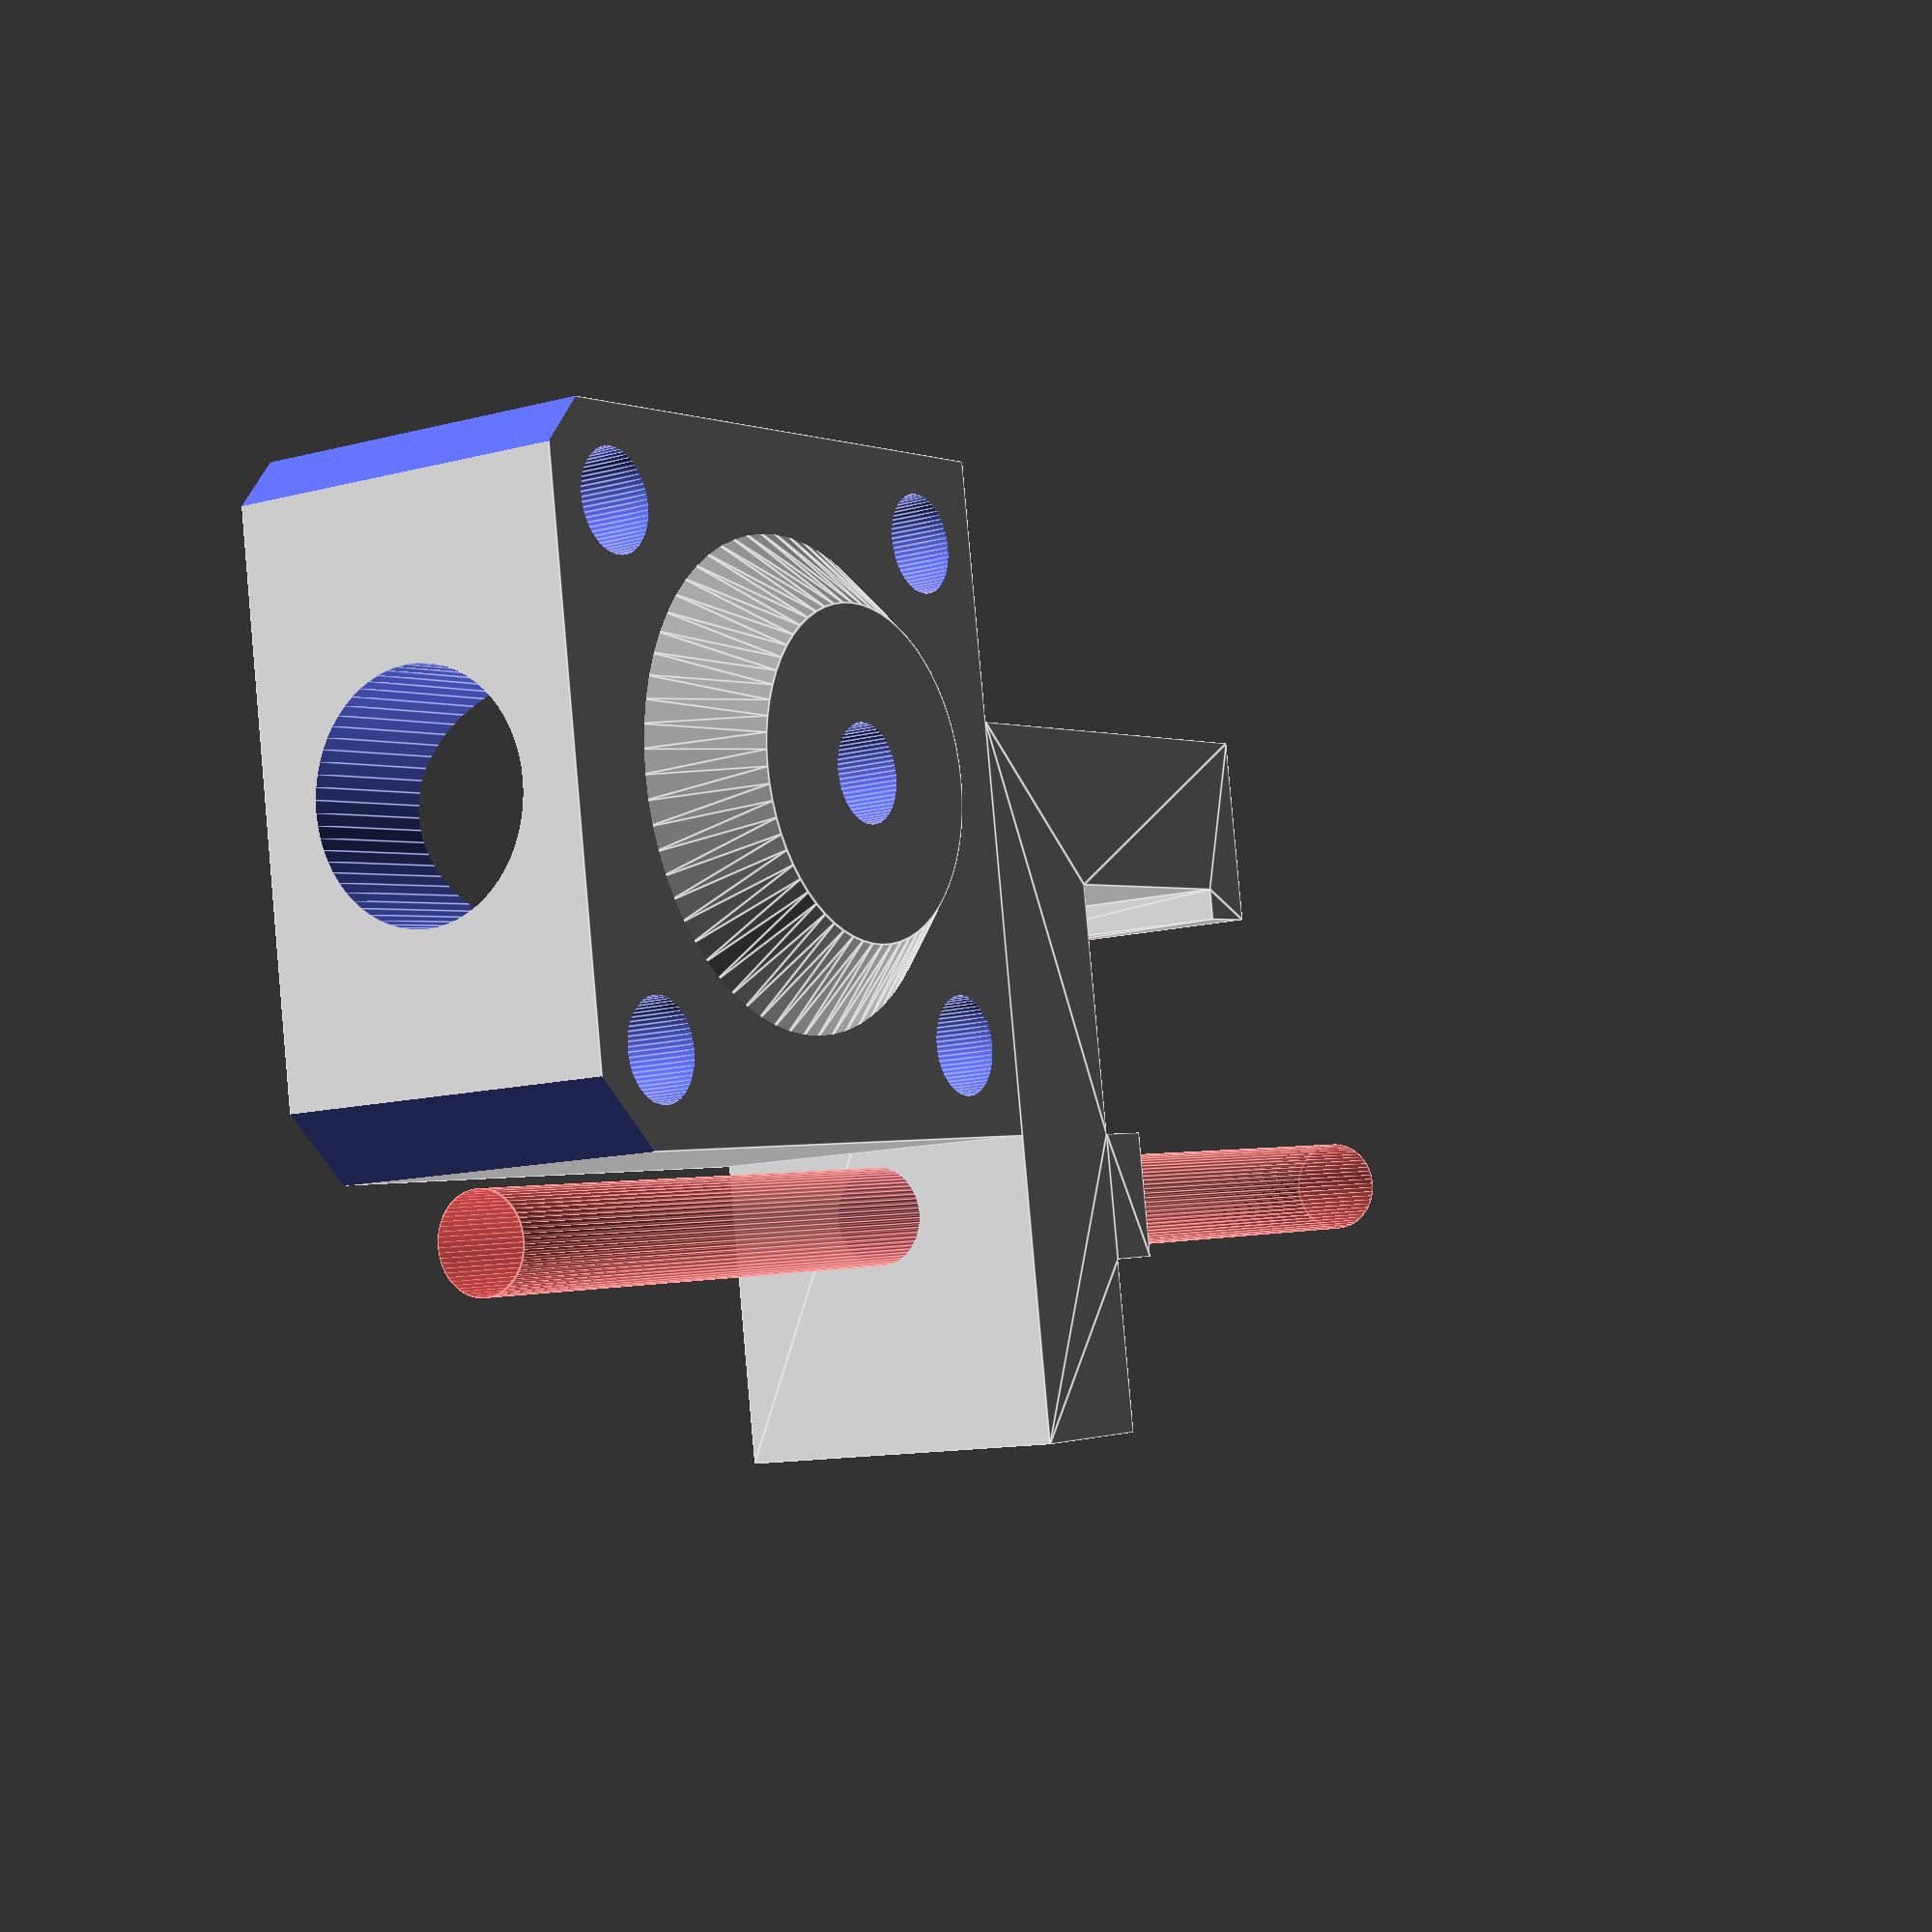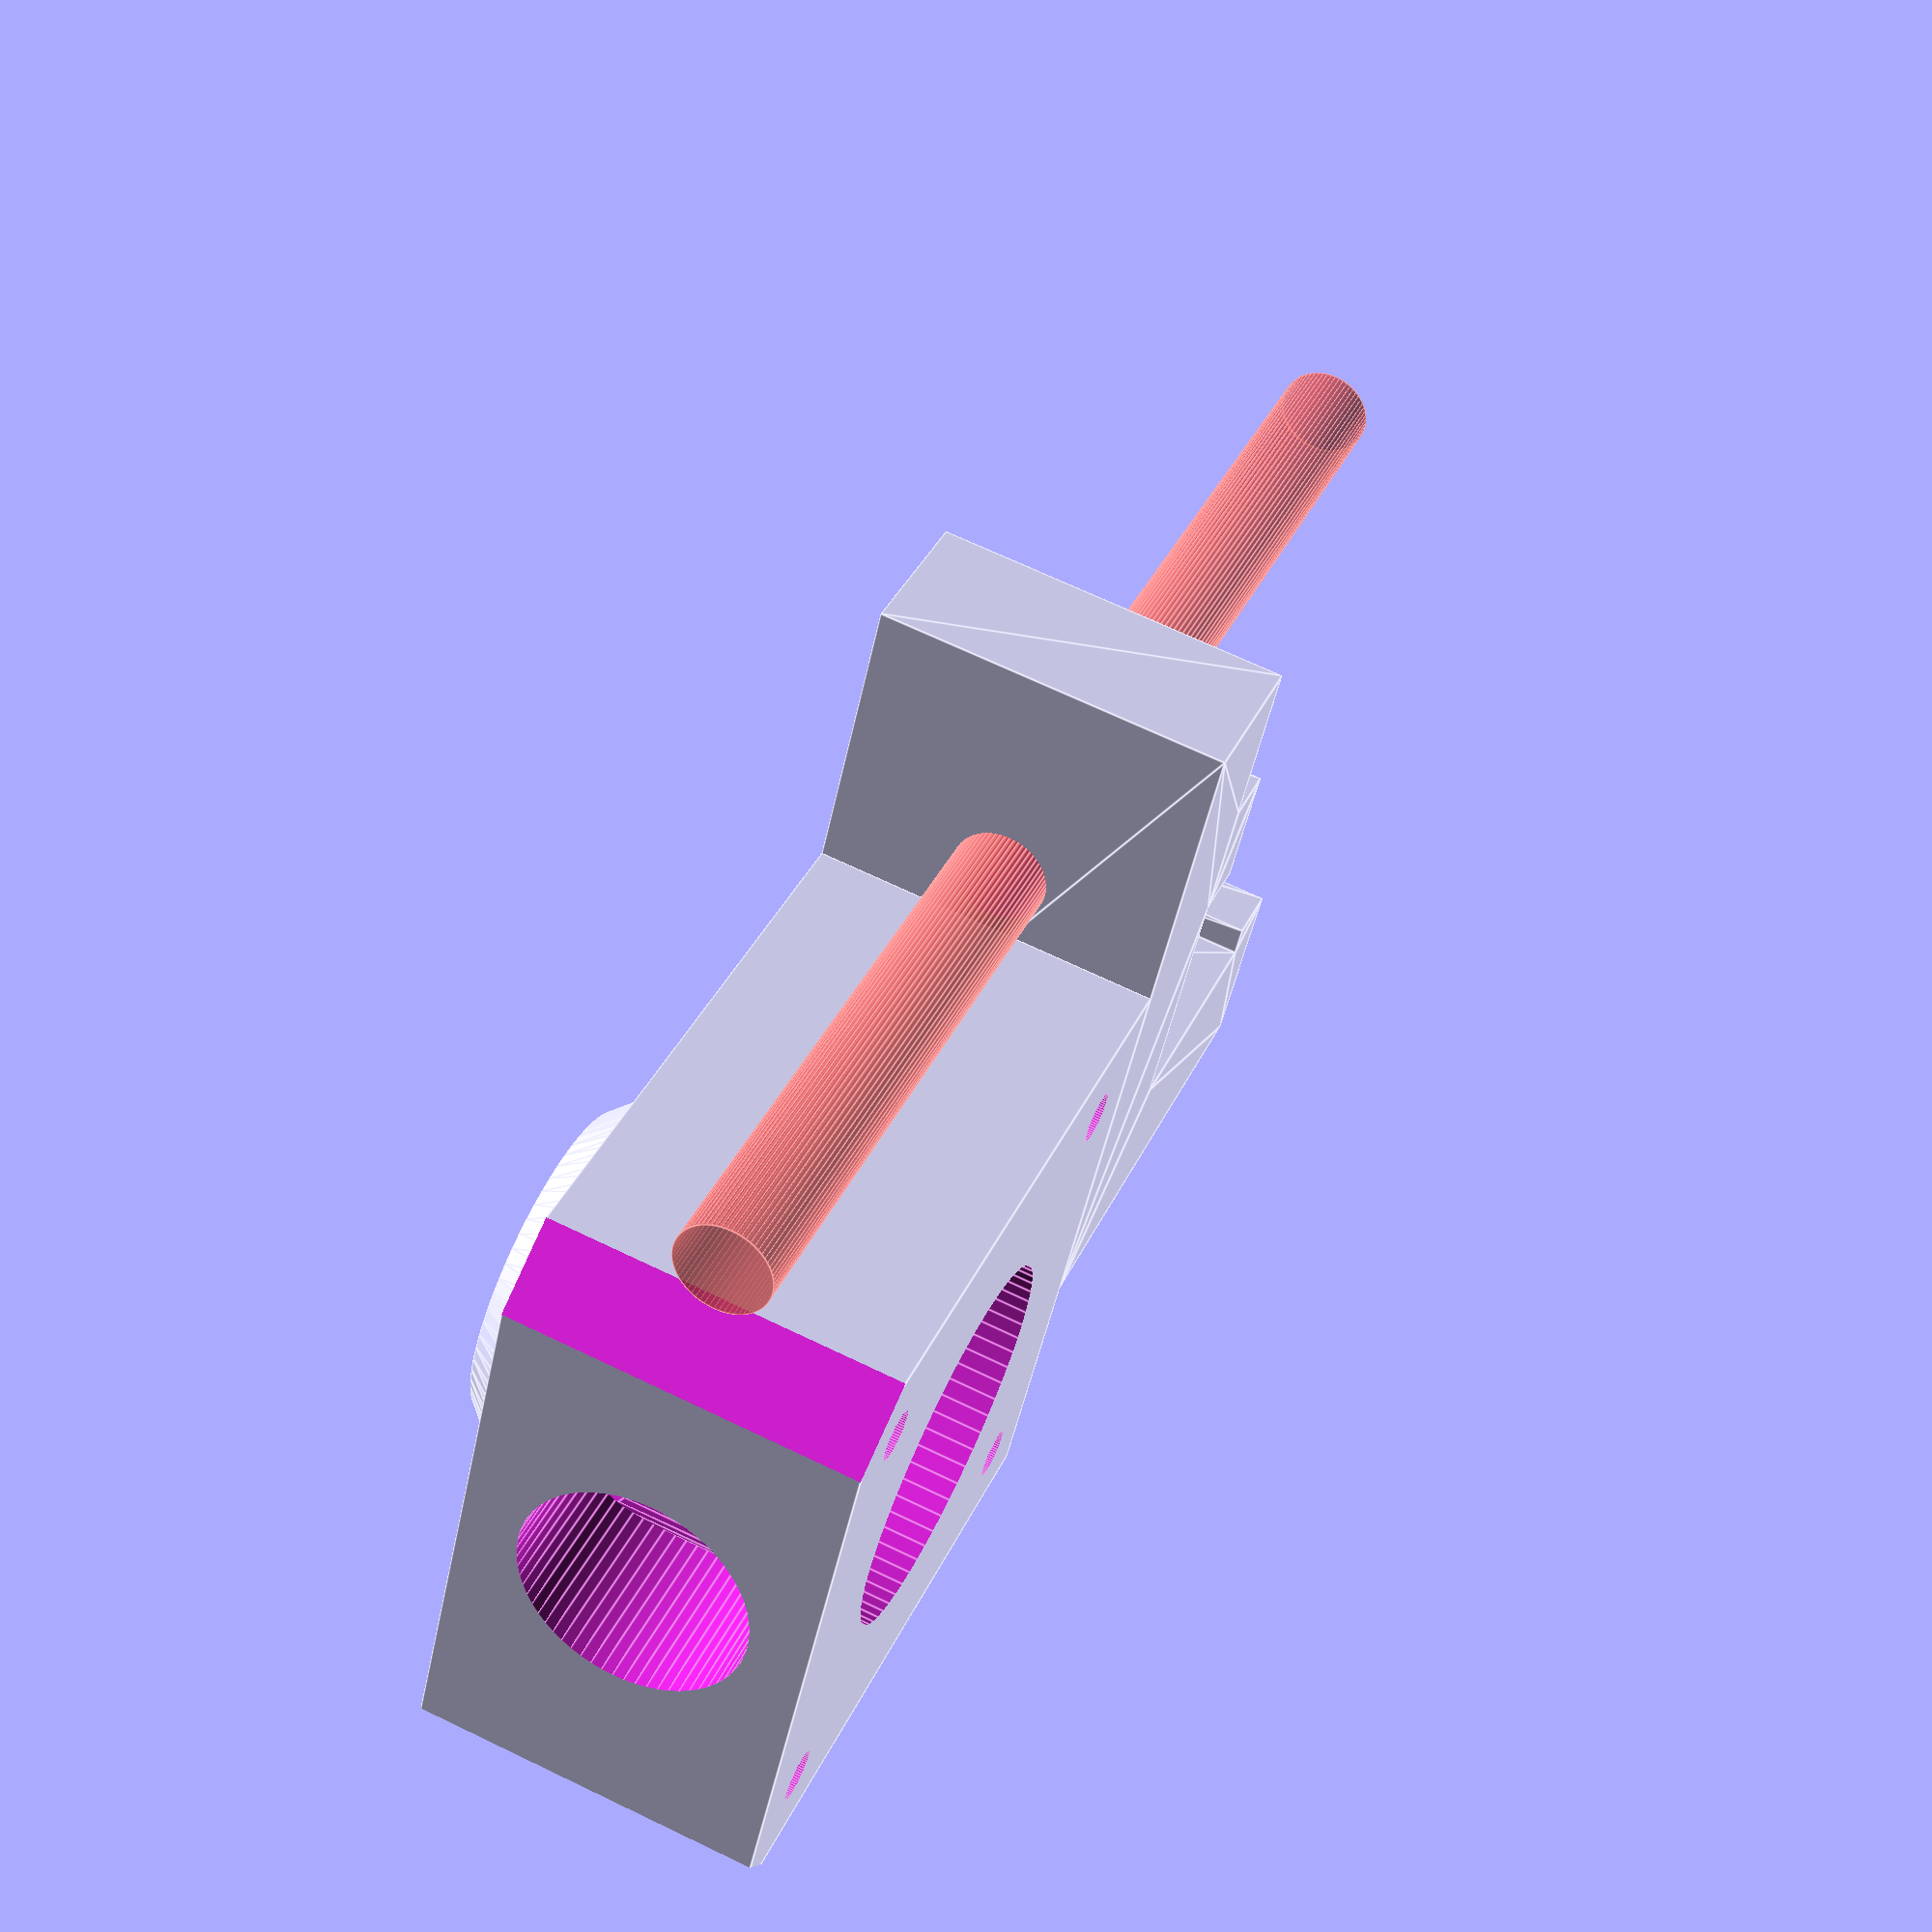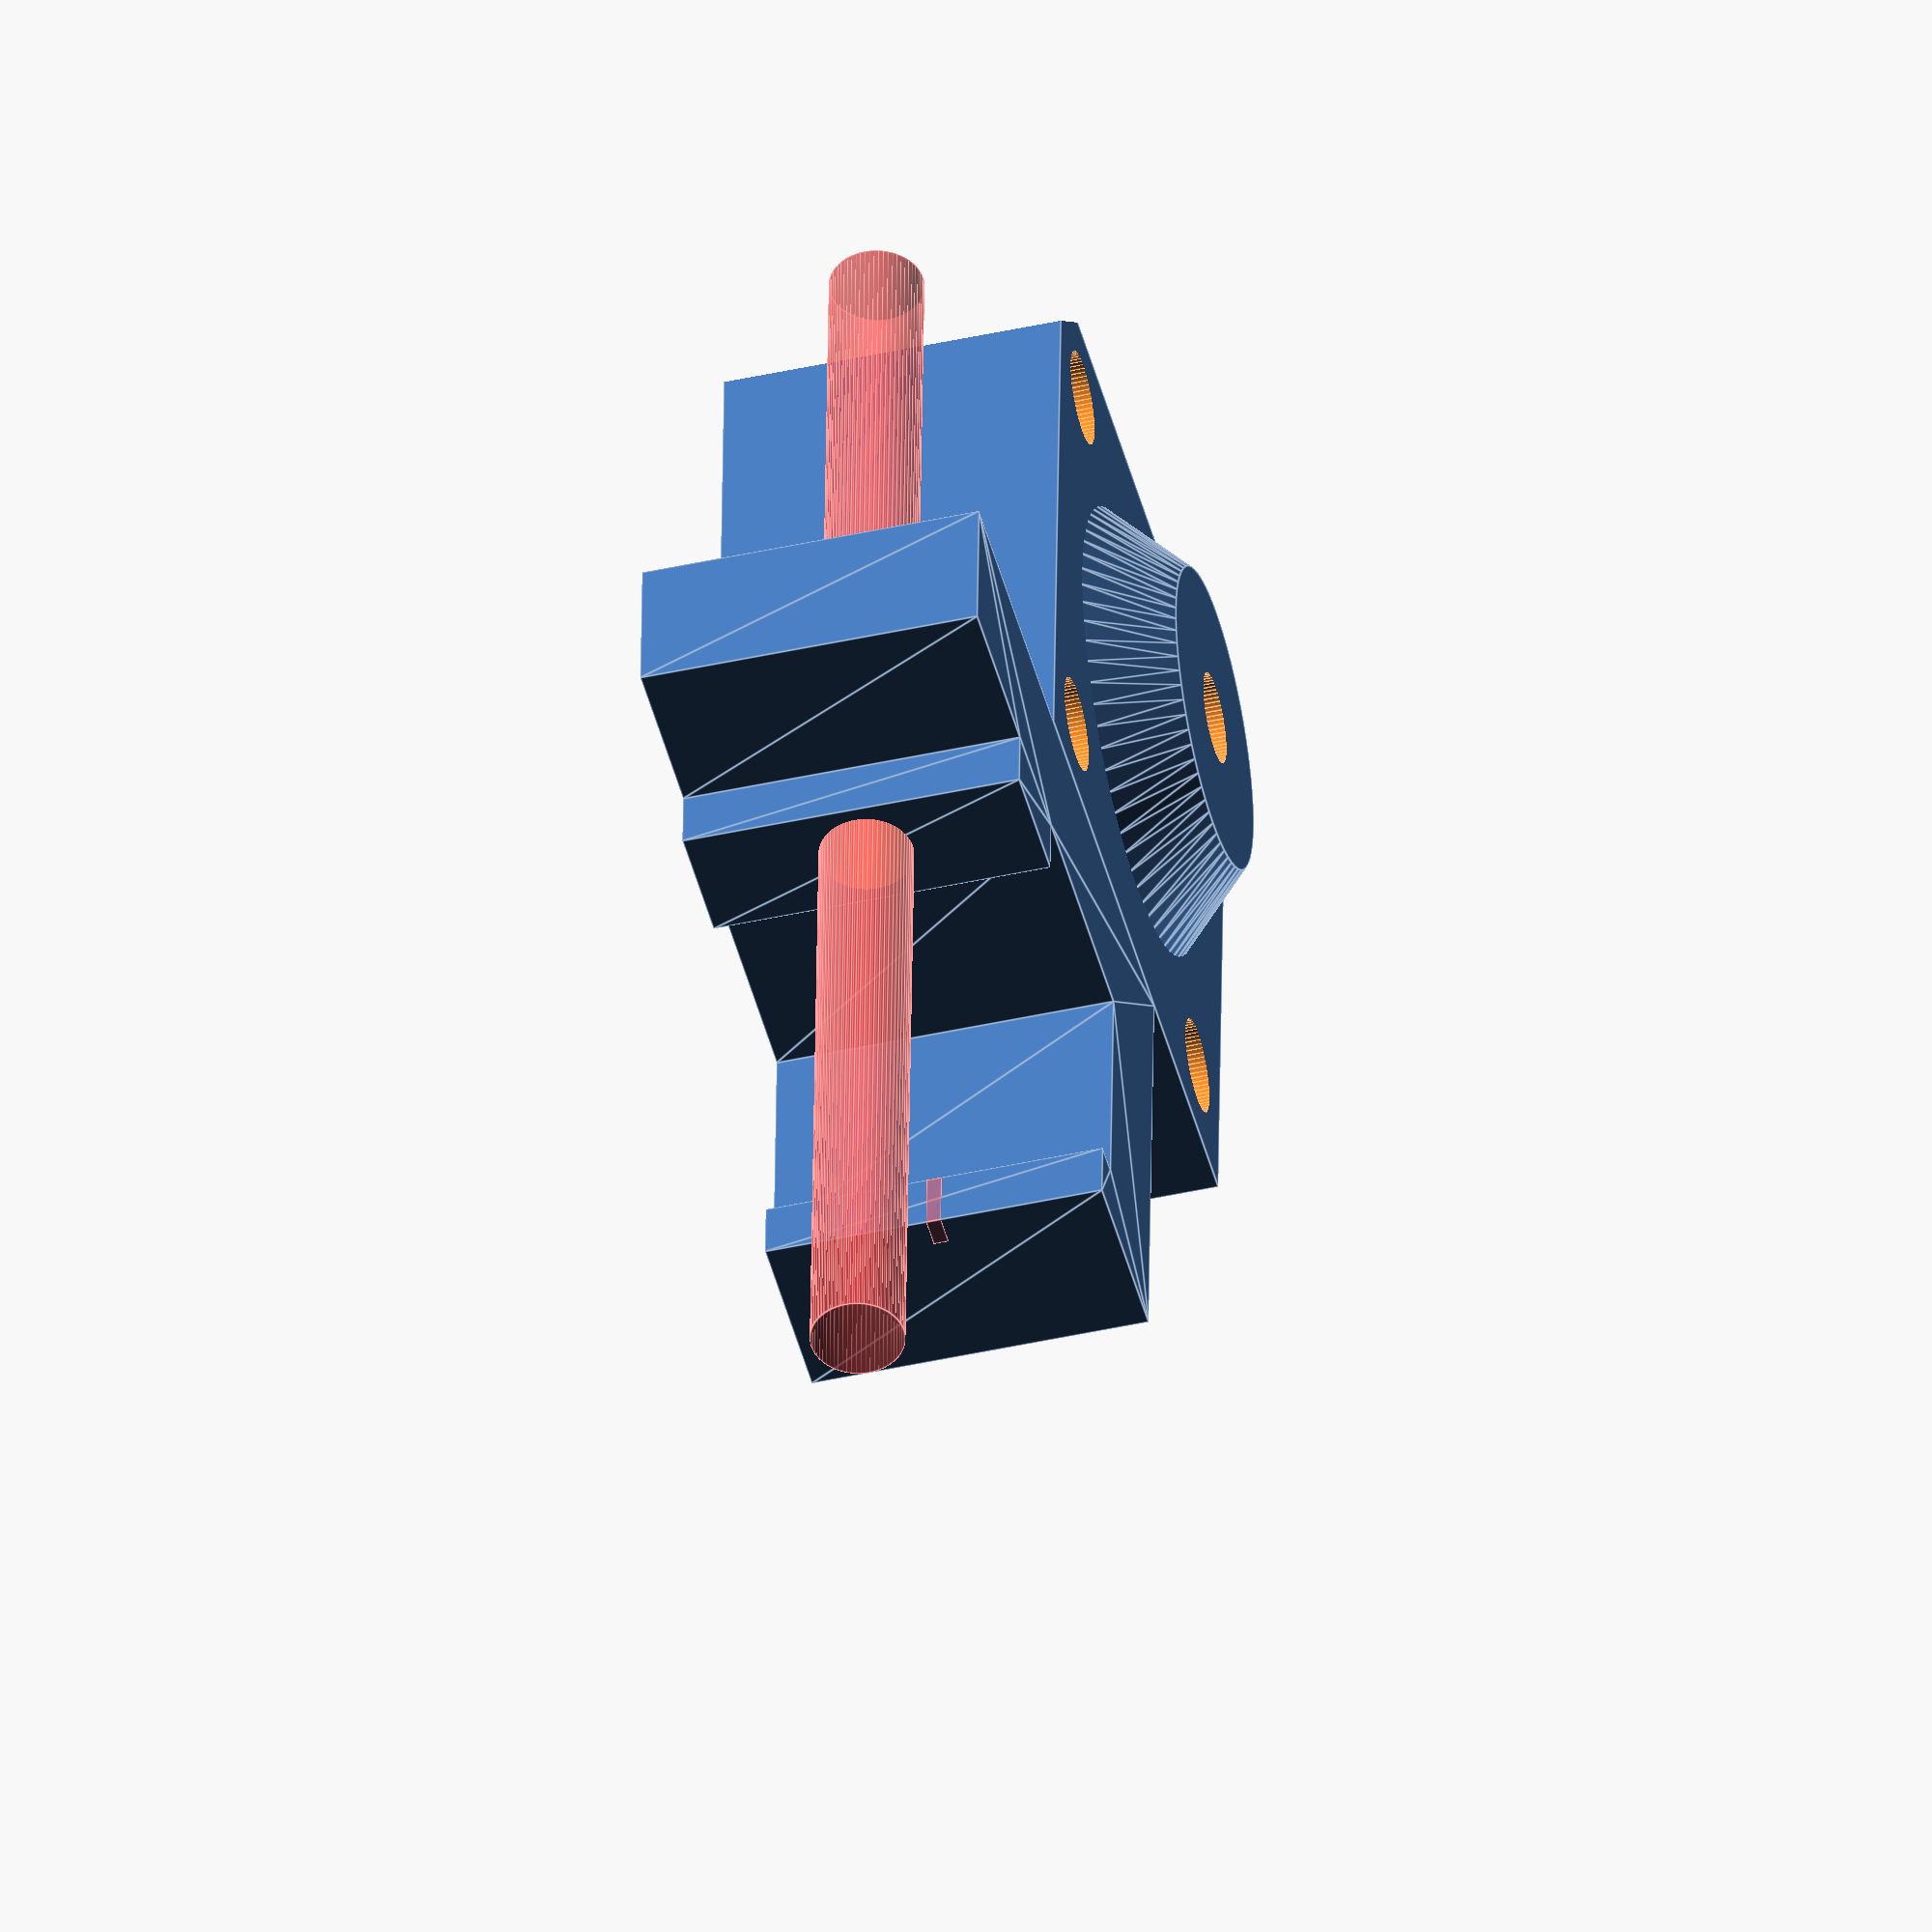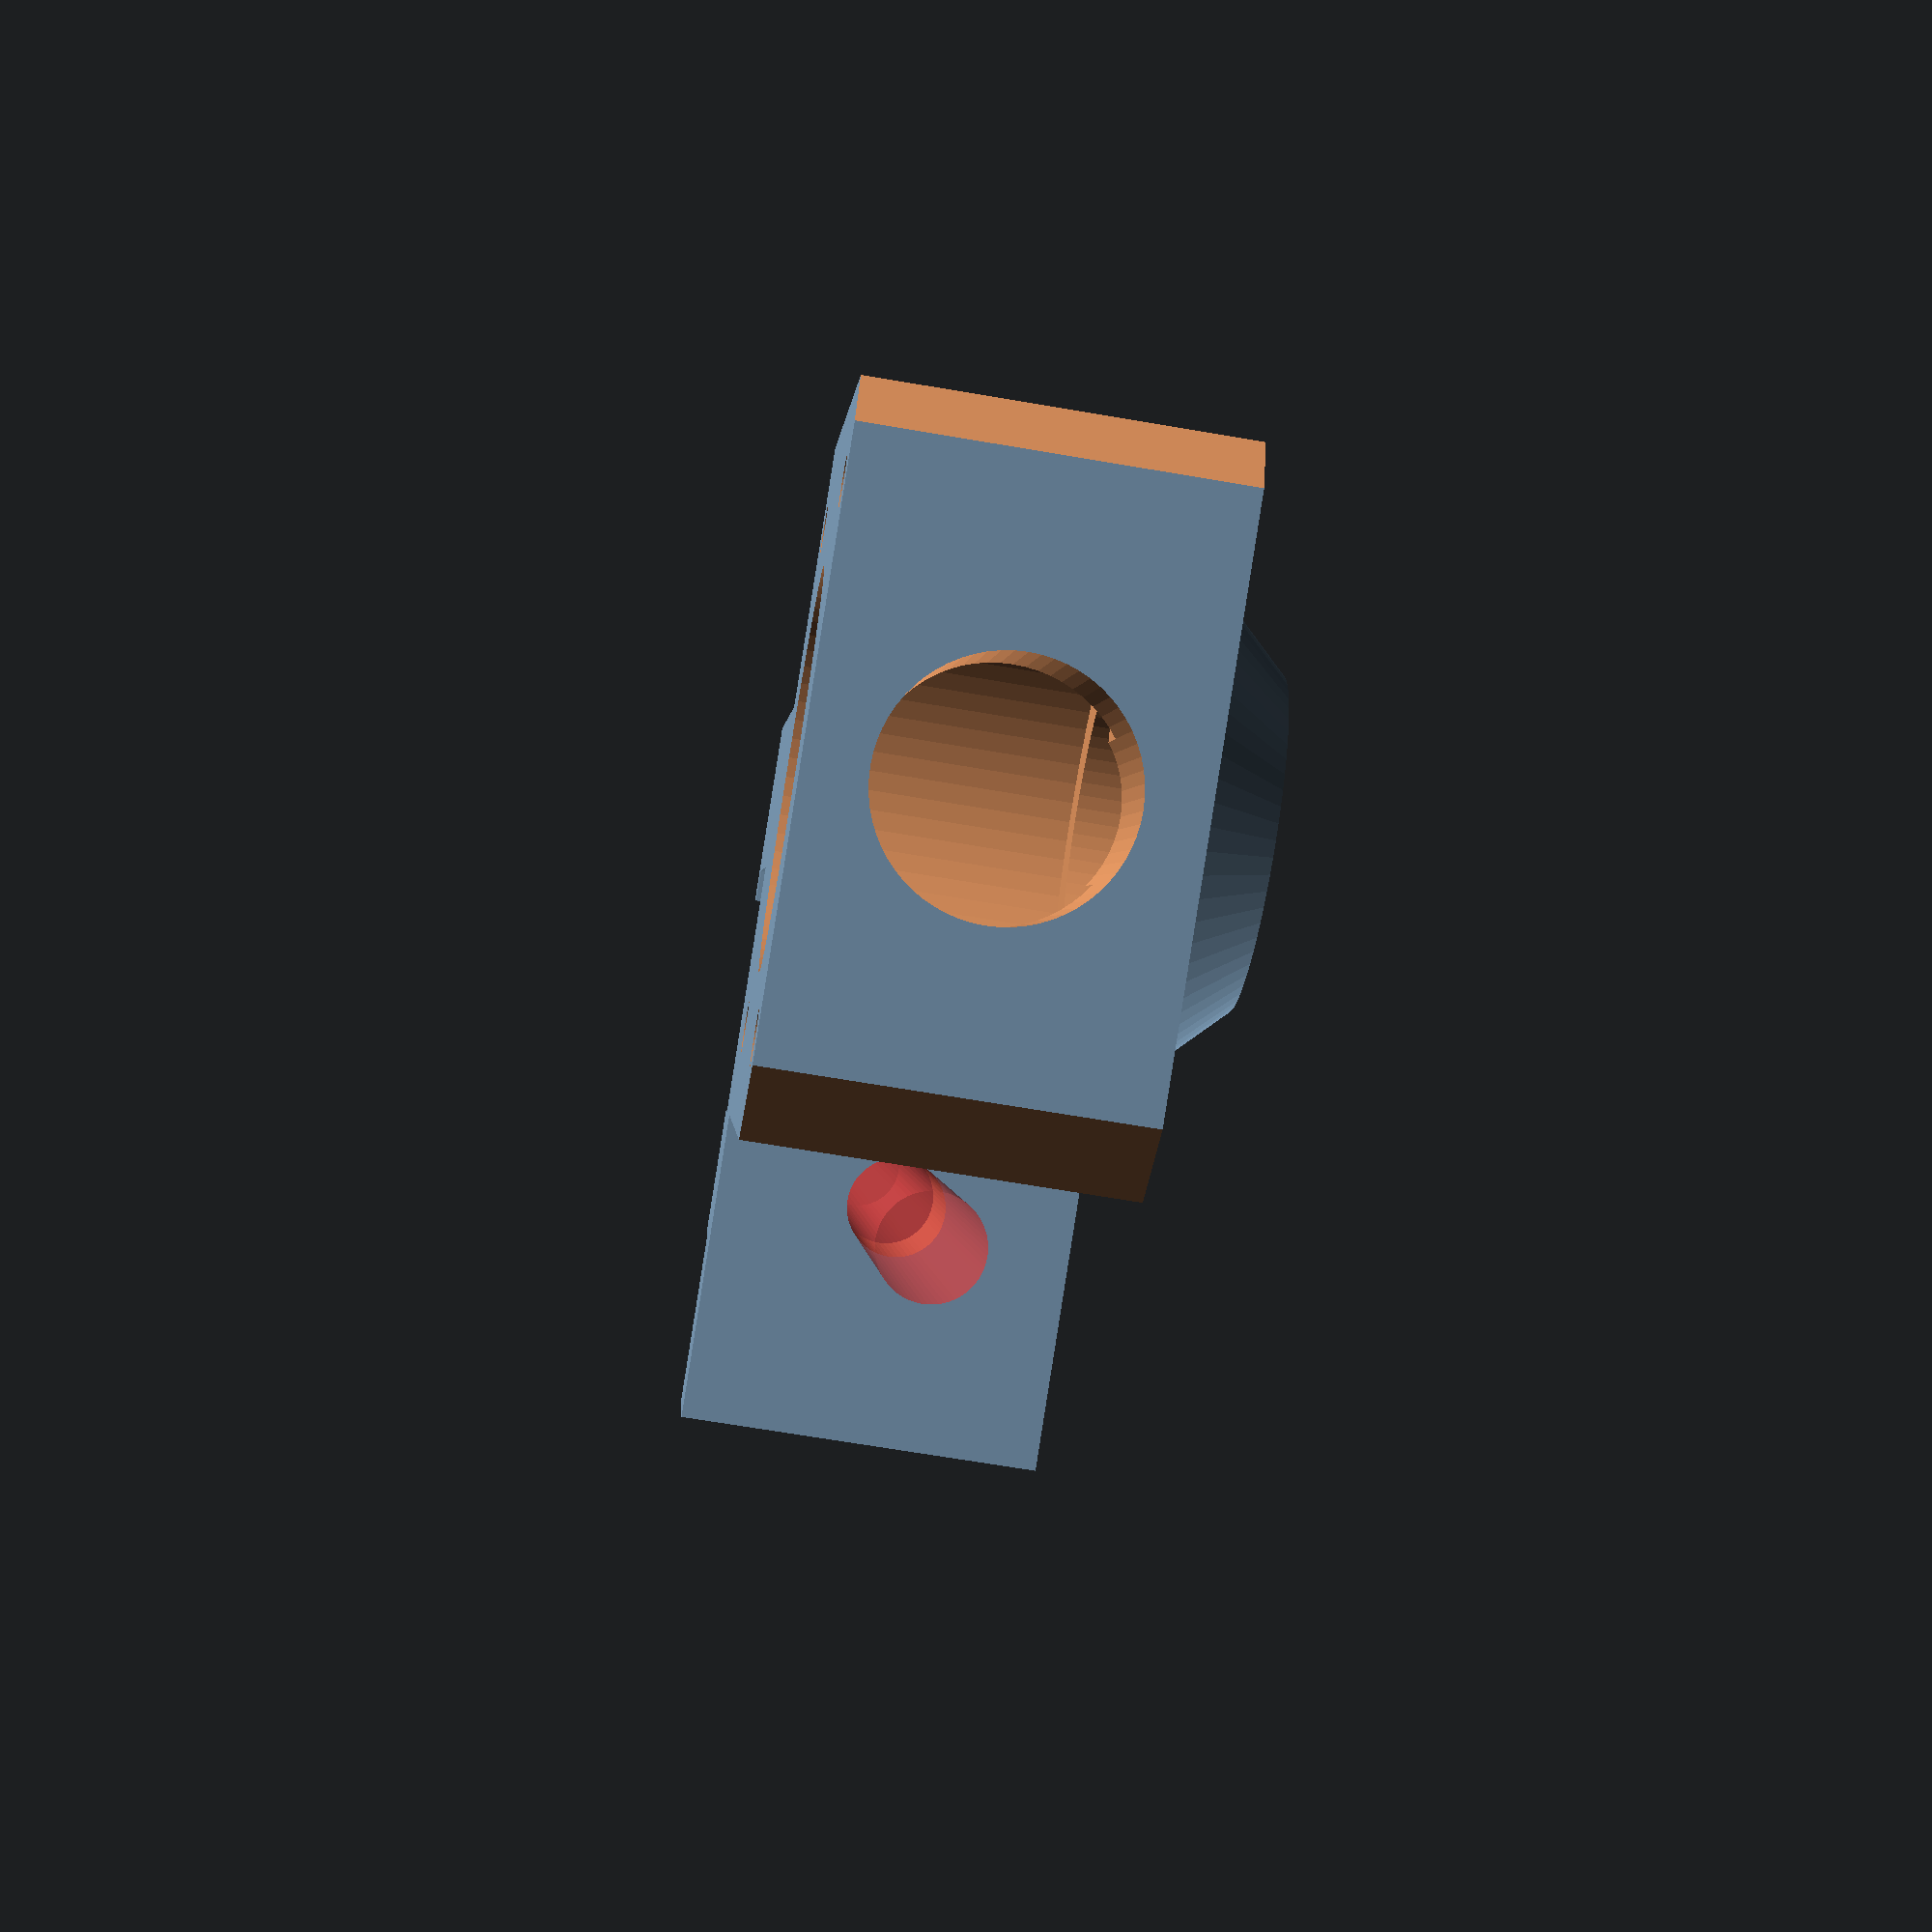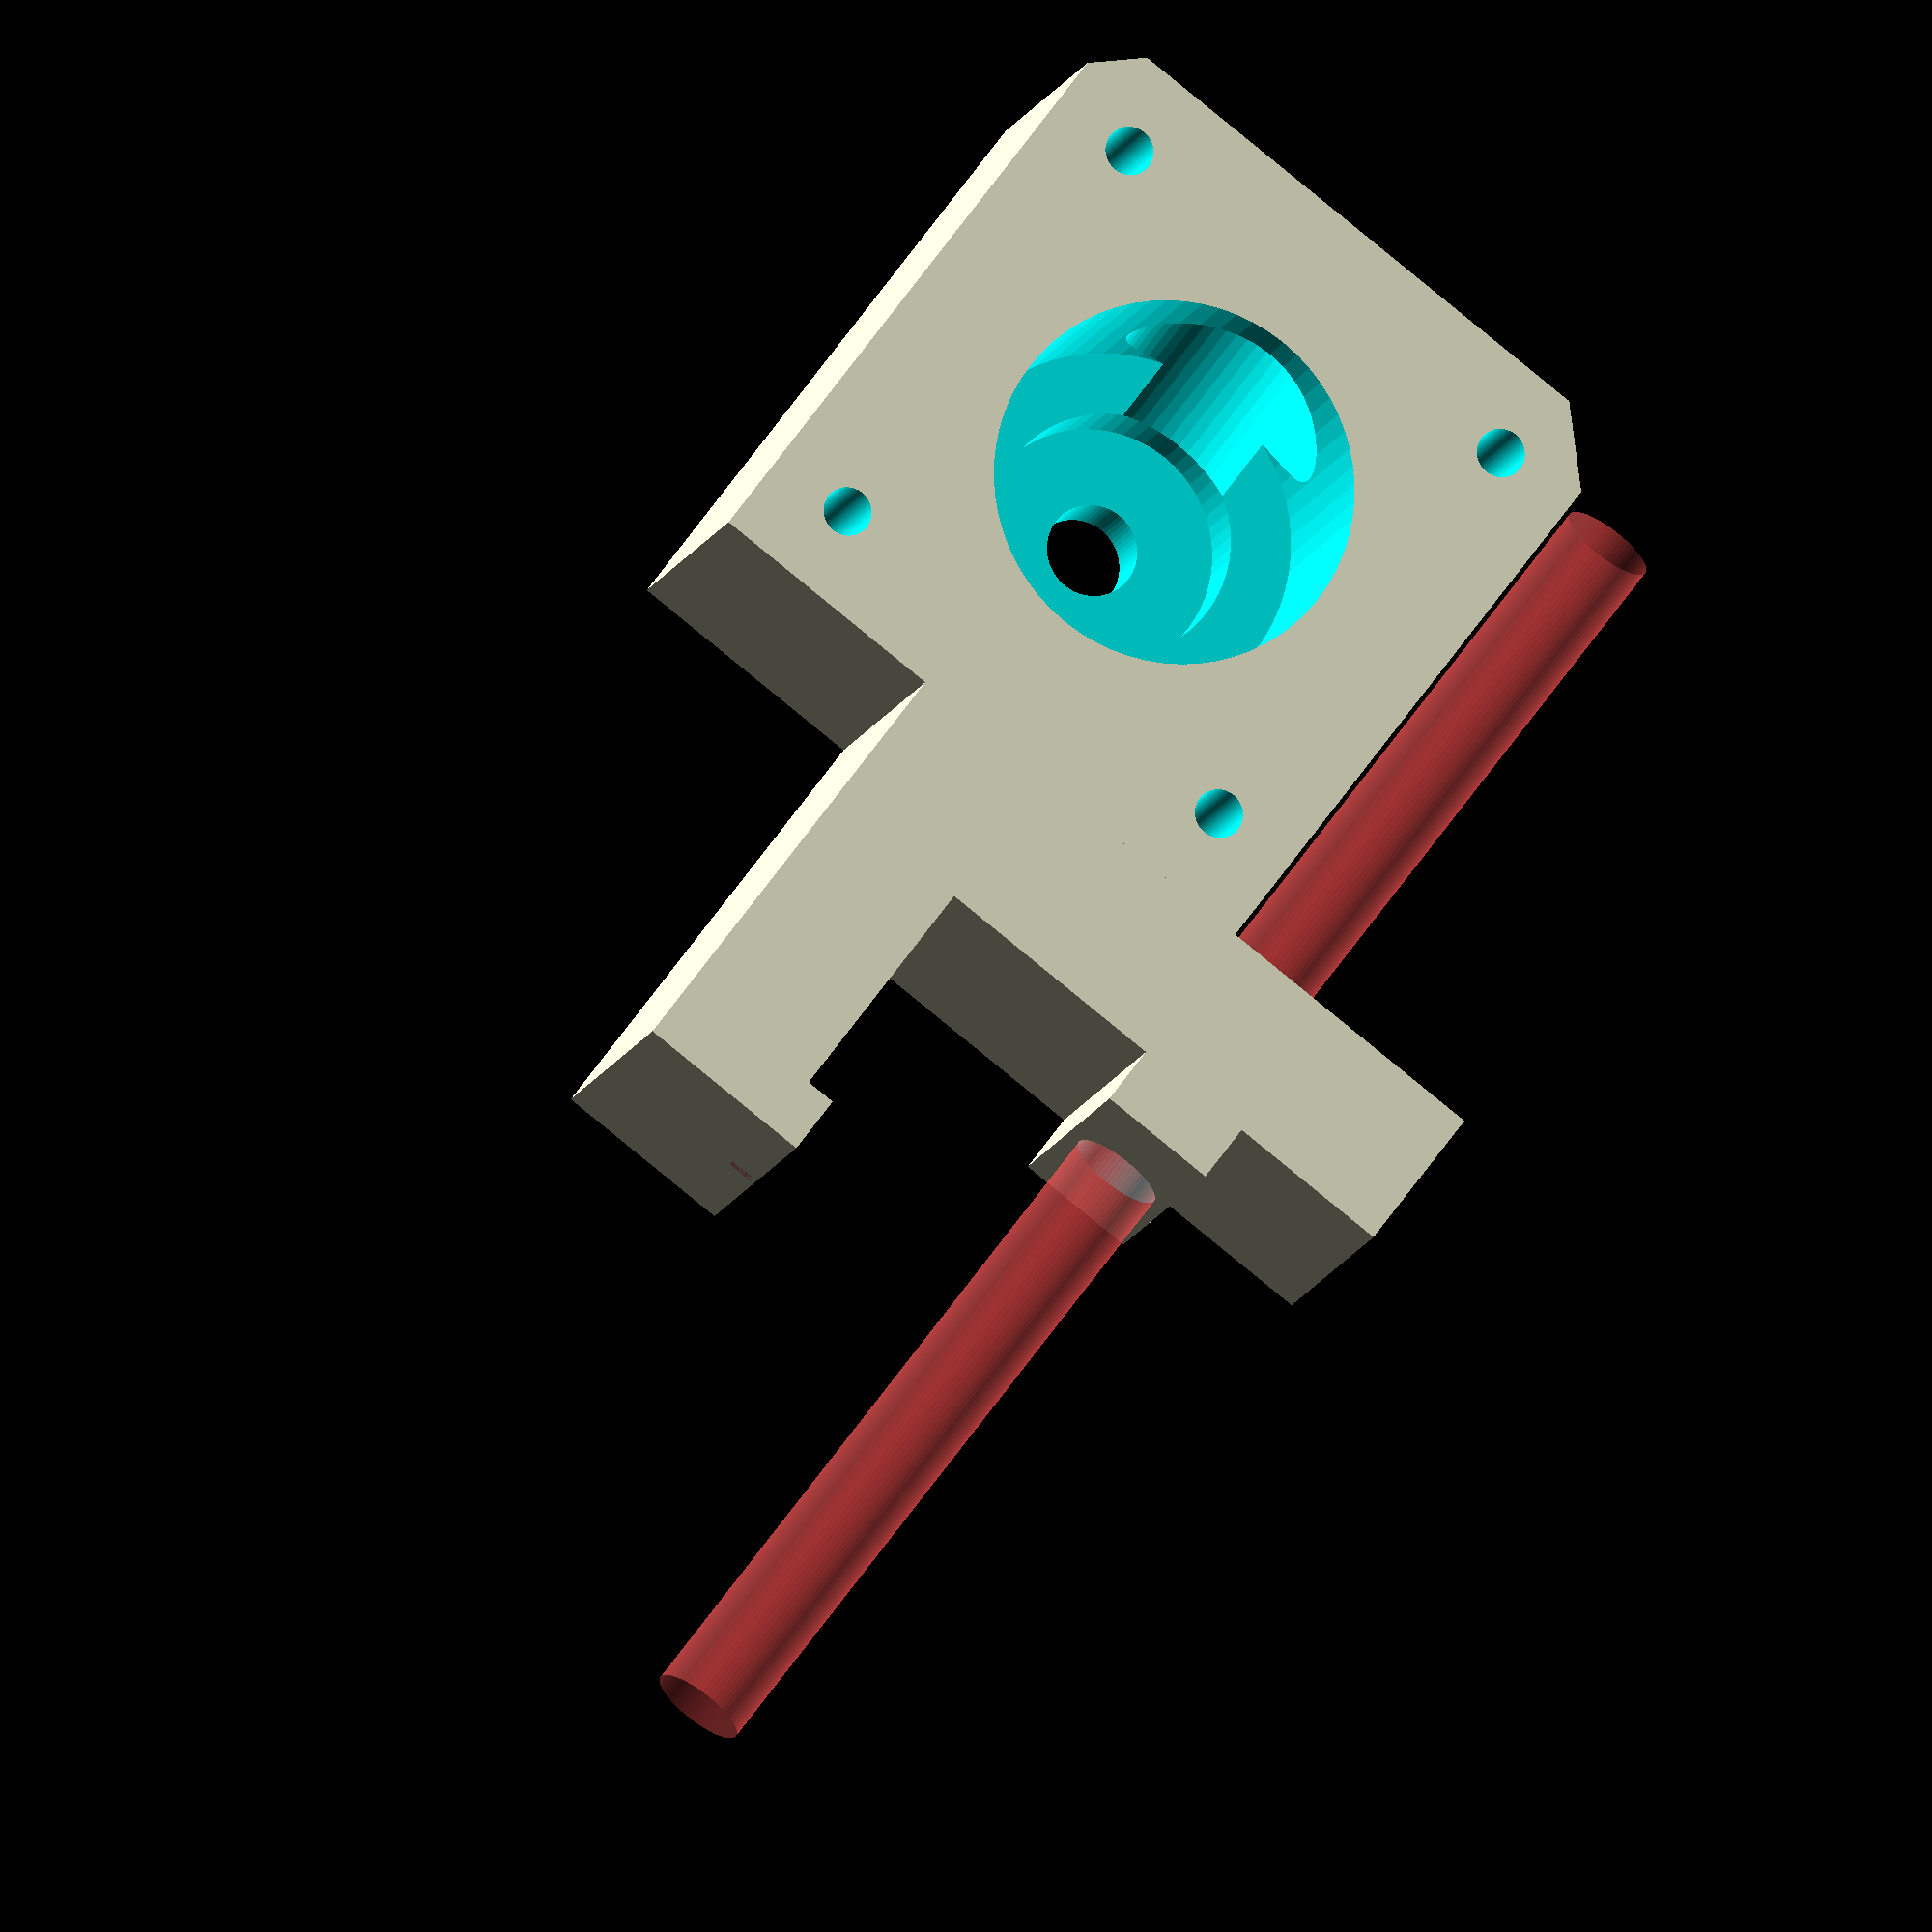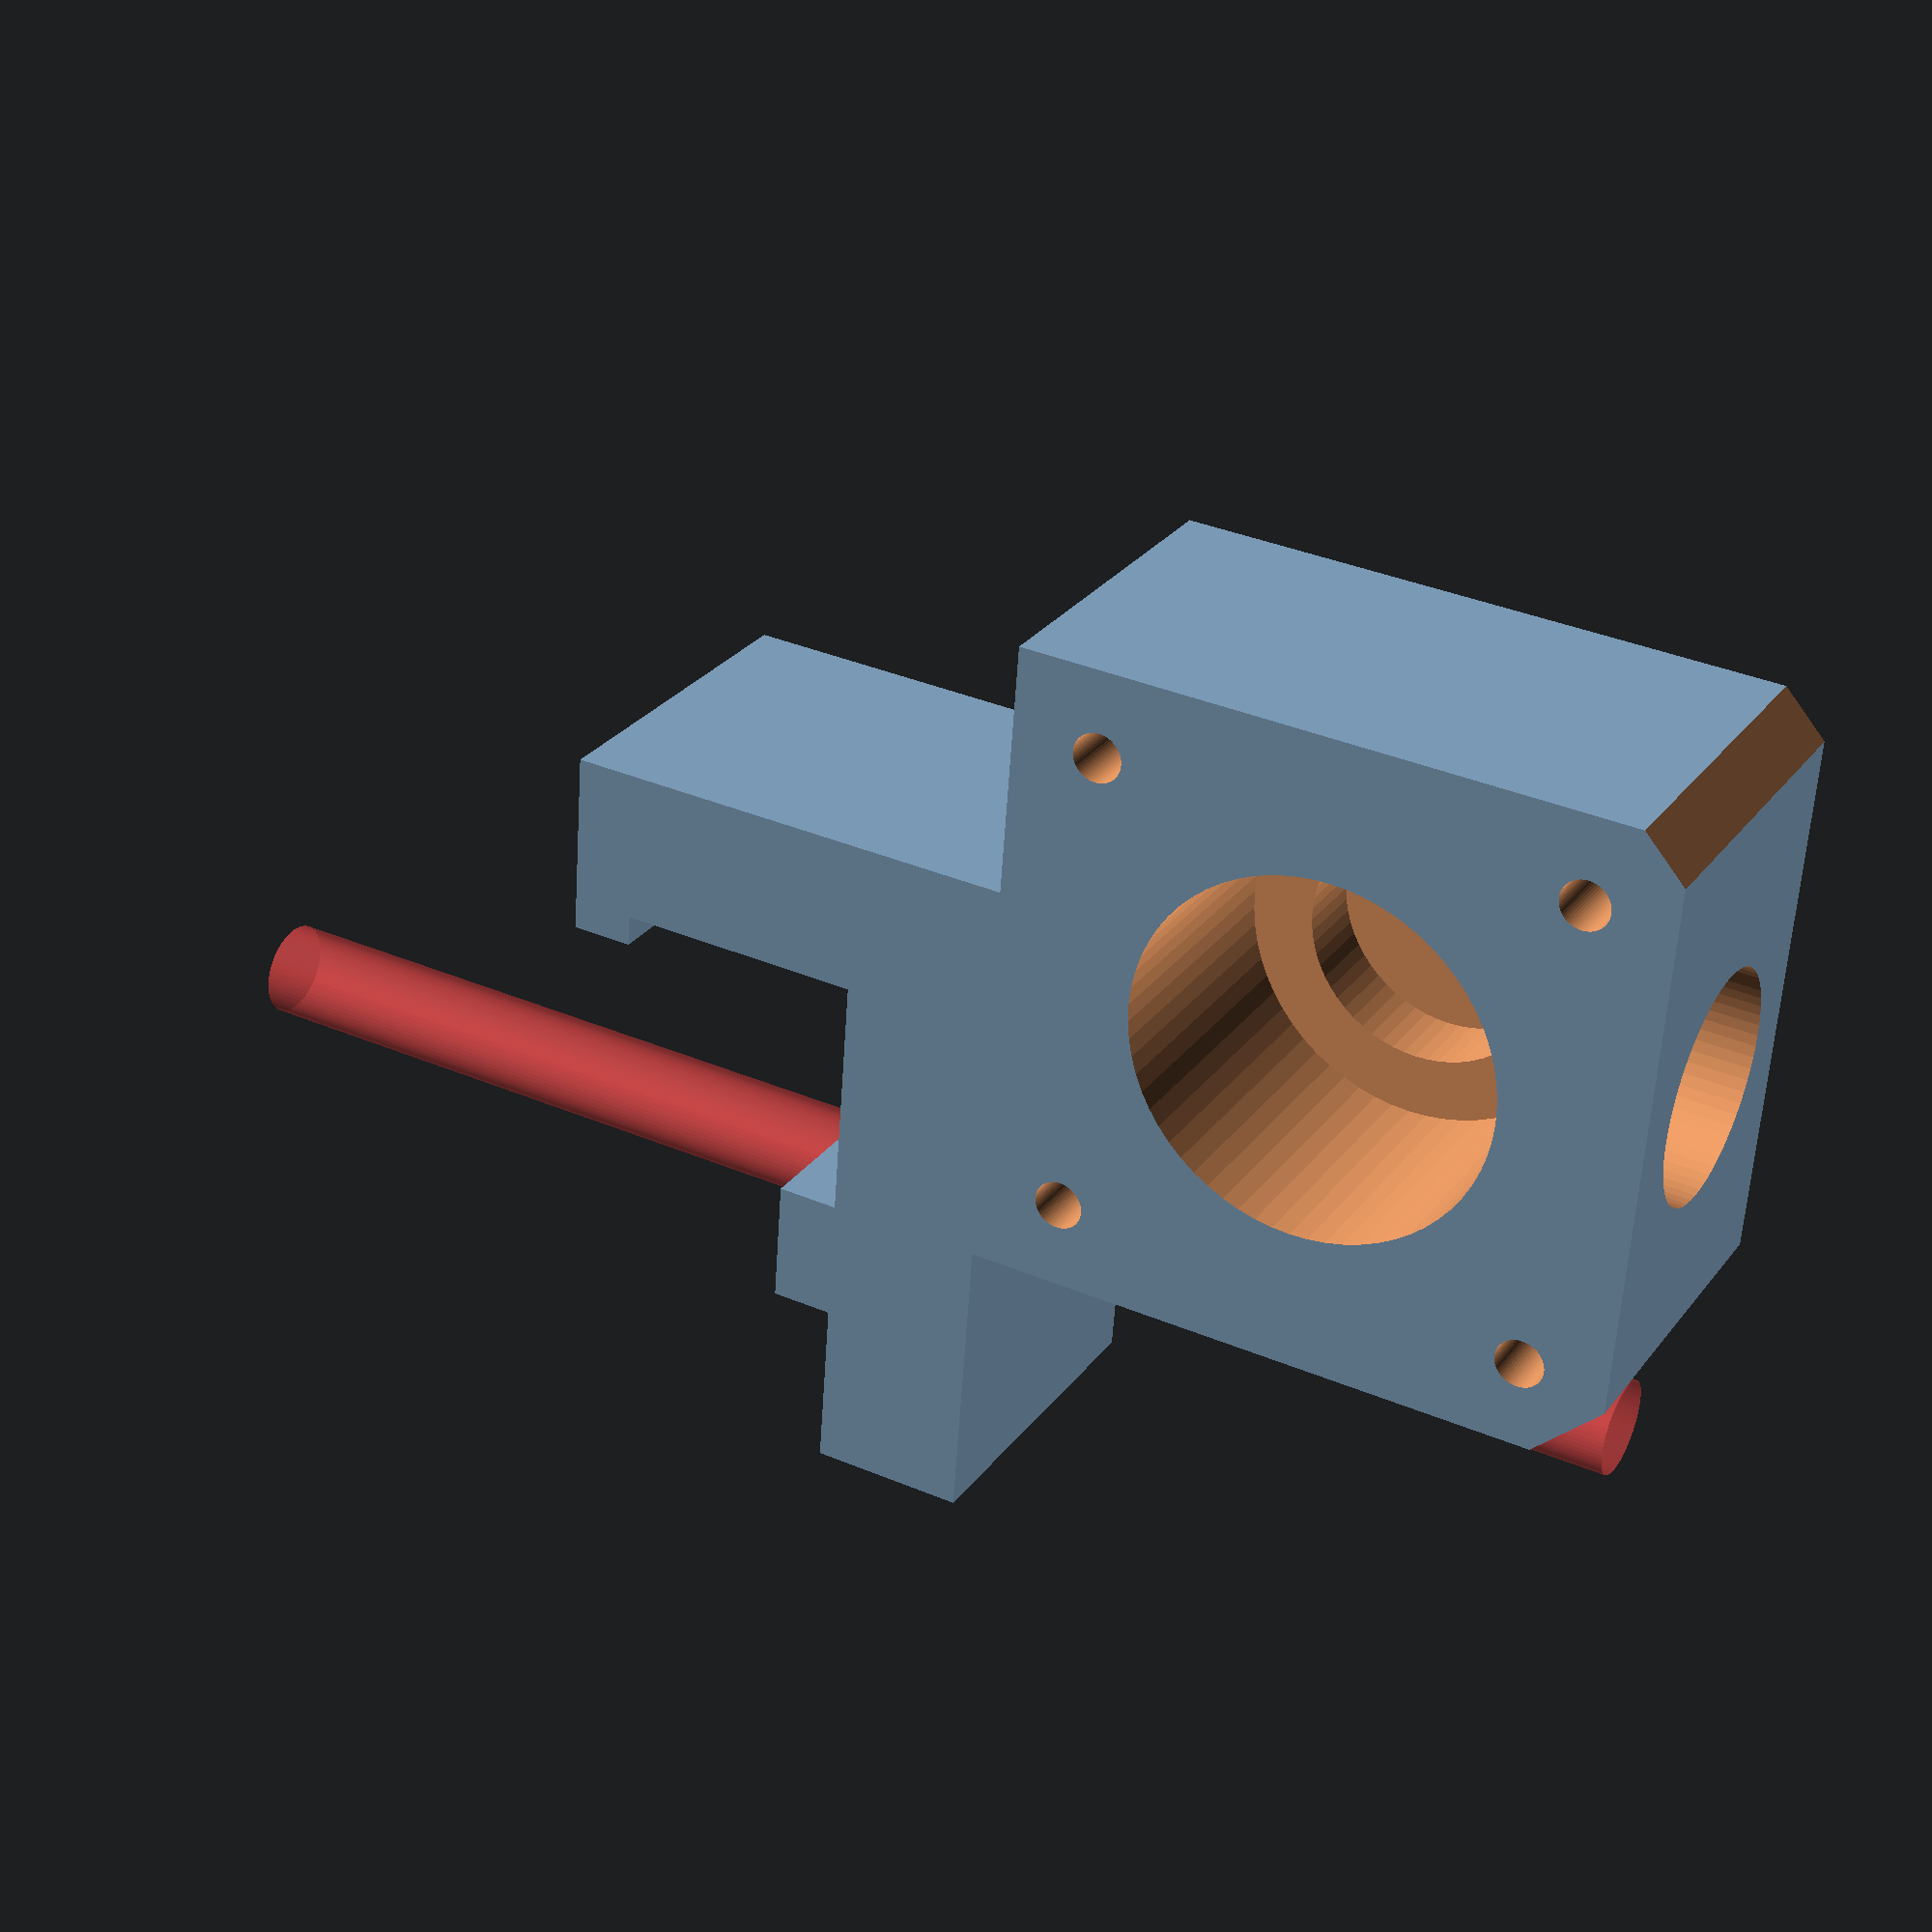
<openscad>
$fn=64;
n17_side = 42.3;
n17_hole_distance = 31;
n17_hole_from_side = 5.65;
n17_hole_from_bottom = 5.65;
n17_screw_d = 3.2;
n17_screw_head_d = 6.2;
n17_screw_head_h = 8;
p_thck = 22.5;
p_width = 42.3;
p_length = 42.3;

// GT2  belt
// Distance from profile edge to y carriage = 28
// Distance from y carriage  to belt= 17
// Distance from edge = 28 - 17 = 11
gt2_edge_offset=11;
gt2_teeth = 16;
// This is belt thickness minus the teeths
gt2_belt_h = 0.63;

gt2_pulley_d = gt2_teeth*2/PI;

// center to outer edge
gt2_ctoe = gt2_pulley_d/2 + gt2_belt_h;

// belt to holder top
gt2_btht=p_width/2-gt2_ctoe;

central_hole_d=24;

belt_side_hole_d= 15;

//bearing
b_id = 5;
b_od = 16;
b_thck = 5;

module rotate_about_pt(a, v, pt) {
    translate(pt)
        rotate(a,v)
            translate(-pt)
                children();   
}


module motor_mount(){
    difference() {
        union(){
        cube([p_width, p_length, p_thck]);
            translate([n17_side/2, p_length/2 , -b_thck])
        cylinder( h = b_thck+0.2, r1 = b_id+5, r2 = b_id*3, center = false);
        }
        
        // Belt side hole
        rotate([90,0,0])
        translate([p_width/2,p_thck/2,-p_length/2])
            cylinder( h = p_length/2+0.1, d= belt_side_hole_d);
        
         // central hole
        translate([n17_side/2, p_length/2 , b_thck])
            cylinder( h = p_thck, d = central_hole_d, center = false);
            
           // bearing socket
        translate([n17_side/2, p_length/2 , -0.1])
            cylinder( h = b_thck+0.2, d = b_od, center = false);
            
         // shaft hole
        translate([n17_side/2, p_length/2 , -p_thck/2])
            cylinder( h = p_thck*2, d = b_id+1, center = false);
        
        
        // Up/Down cross hole
        //#rotate([0,90,0])
        //translate([-p_width/2,p_thck,-0.1])
        //    cylinder( h = p_length+0.2, d= belt_side_hole_d);
        
        // Screw Holes
         translate([n17_hole_from_side, n17_hole_from_bottom, -p_thck/2])
            cylinder( h = p_thck*2, d=n17_screw_d, center=false);
         translate([n17_hole_from_side+n17_hole_distance, n17_hole_from_bottom,  -p_thck/2])
            cylinder( h = p_thck*2, d=n17_screw_d, center=false);
         translate([n17_hole_from_side, n17_hole_from_bottom+n17_hole_distance, -p_thck/2])
            cylinder( h = p_thck*2, d=n17_screw_d, center=false);
        translate([n17_hole_from_side+n17_hole_distance, n17_hole_from_bottom + n17_hole_distance,  -p_thck/2])
            cylinder( h = p_thck*2, d=n17_screw_d, center=false);
        
        // Screw Head
        translate([n17_hole_from_side, n17_hole_from_bottom, -0.1])
            cylinder( h = n17_screw_head_h+0.1, d=n17_screw_head_d, center=false);
        translate([n17_hole_from_side+n17_hole_distance, n17_hole_from_bottom,-0.1])
            cylinder( h = n17_screw_head_h+0.1, d=n17_screw_head_d, center=false);
        translate([n17_hole_from_side, n17_hole_from_side+n17_hole_distance, -0.1])
            cylinder( h = n17_screw_head_h+0.1, d=n17_screw_head_d, center=false);
        translate([n17_hole_from_side+n17_hole_distance, n17_hole_from_side+n17_hole_distance, -0.1])
            cylinder( h = n17_screw_head_h+0.1, d=n17_screw_head_d, center=false);
        
       
        // cut right corners
        //translate([p_width/2 - 5, 13, -p_thck/2])
        //    cube([p_width, 50 , p_thck*2]);
      
        rotate_about_pt(45, 0, [0, 0, 0])
            translate([-2, -10, -p_thck/2])
                cube([5, 20, p_thck*2]);
        
        translate([p_width,0,0])
            rotate_about_pt(-45, 0, [0, 0, 0])
                translate([-2, -10, -p_thck/2])
                    cube([5, 20, p_thck*2]);
        /*
        translate([0, p_length,0])
            rotate_about_pt(-45, 0, [0, 0, 0])
                translate([-2, -10, -p_thck/2])
                    cube([5, 20, p_thck*2]);
            
        translate([p_width, p_length,0])
        rotate_about_pt(45, 0, [0, 0, 0])
        translate([-2, -10, -p_thck/2])
            cube([5, 20, p_thck*2]);
            */
        
        /*
        translate([p_width/2-5, p_length,0])
        rotate_about_pt(45, 0, [0, 0, 0])
        translate([-2, -10, -p_thck/2])
        cube([5, 20, p_thck*2]);
        
        translate([p_width,13,0])
        rotate_about_pt(45, 0, [0, 0, 0])
        translate([-2, -10, -p_thck/2])
        cube([5, 20, p_thck*2]);
        */
    }
}

// profile
pr_side=40;
pr_slot = 8;
pr_wall = 4.5;
// mount bracket
mb_tick = 10;
arm_l = pr_side/2;
// x offset
mb_x_offset = gt2_btht - mb_tick + gt2_edge_offset;
echo("mb_x_offset: ", mb_x_offset);
rotate_about_pt(180, 0, [p_width/2, p_length/2, 0])

union (){
motor_mount();

translate([p_length-mb_x_offset, p_width+mb_tick, p_thck/2])
    rotate([0,0,180])
difference() {
    linear_extrude(height = p_thck, center = true, convexity = 10, twist = 0)
    union() {
        square([pr_side + mb_tick -5, mb_tick]);
       
        // Arm to slot
        translate([0, -arm_l, 0])
            square([mb_tick, arm_l]); 
        
        // Slot insert
        translate([mb_tick , -arm_l, 0])
            #square([2, pr_slot/2]);
        
        // slot guide
        translate([pr_side/2 + mb_tick - pr_slot/2 , -4, 0])
            square([pr_slot, 4]);
    }
    translate([pr_side/2+mb_tick,0,0])
    #rotate([90,0,0])
        cylinder( d = 6.2,  100, center=true);
}
}



</openscad>
<views>
elev=11.4 azim=99.2 roll=123.5 proj=p view=edges
elev=112.7 azim=117.7 roll=244.2 proj=p view=edges
elev=224.4 azim=177.2 roll=75.4 proj=o view=edges
elev=248.3 azim=338.3 roll=99.7 proj=p view=solid
elev=191.6 azim=217.2 roll=193.6 proj=o view=solid
elev=152.8 azim=274.2 roll=151.3 proj=p view=wireframe
</views>
